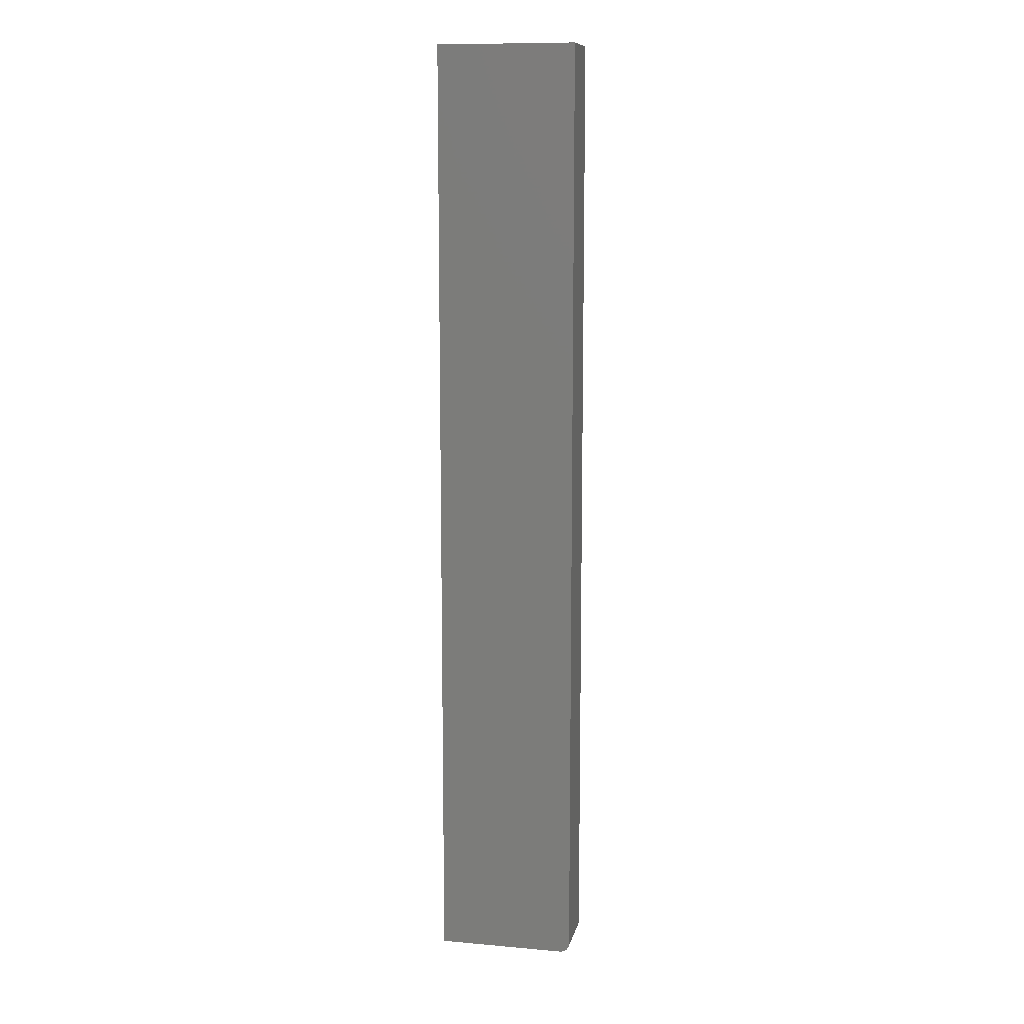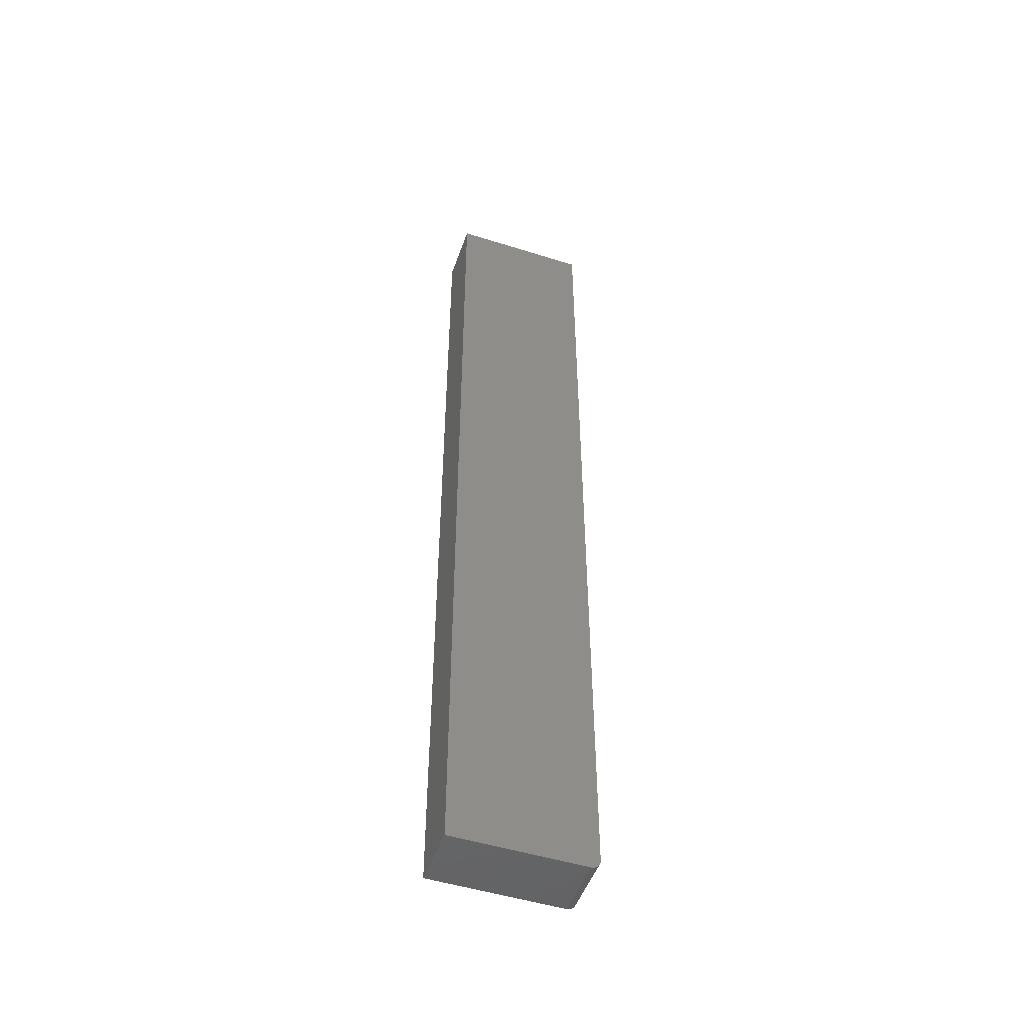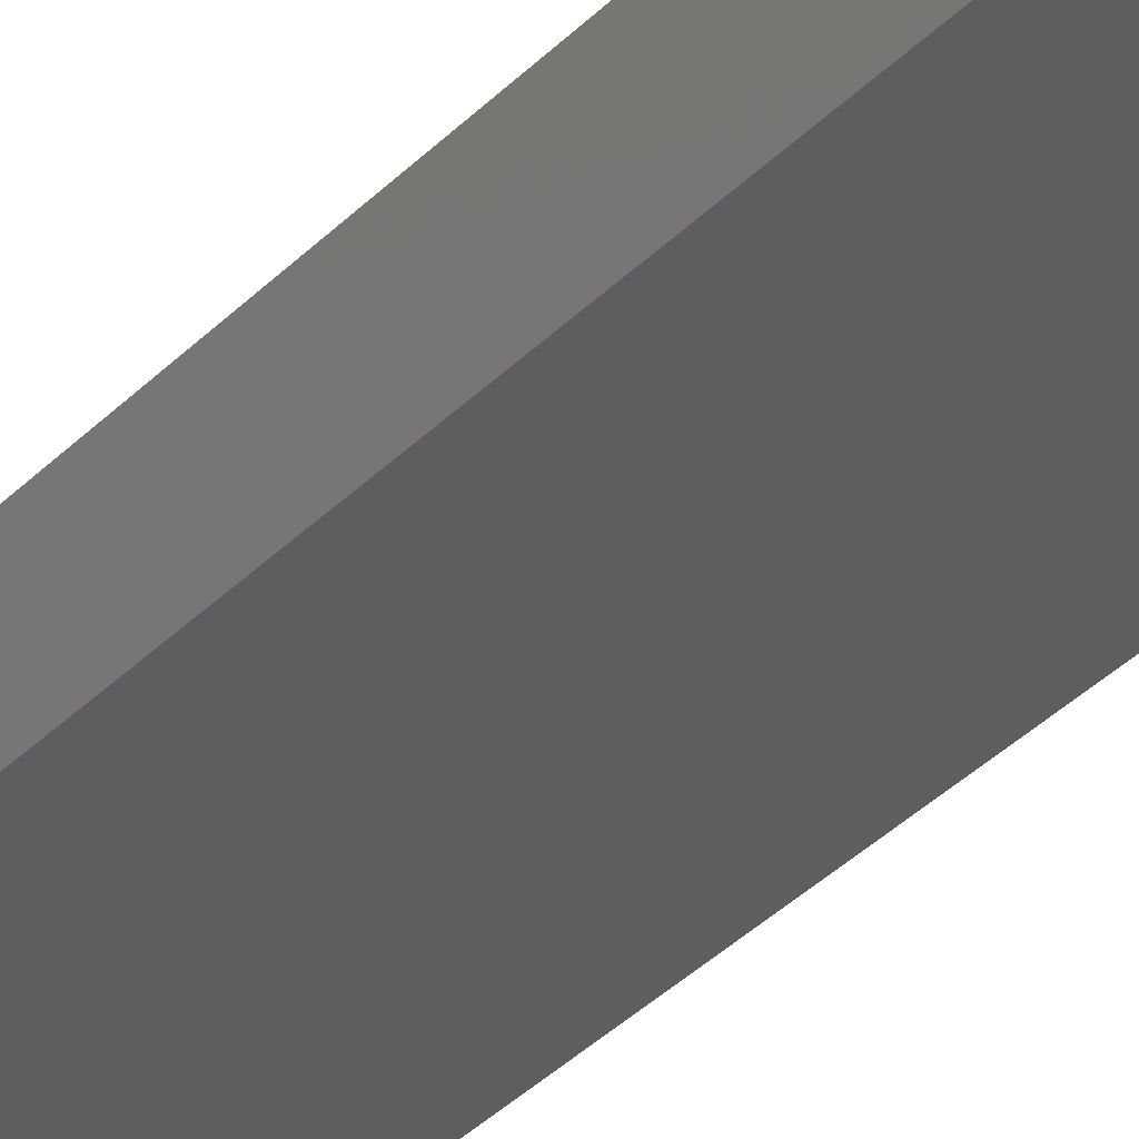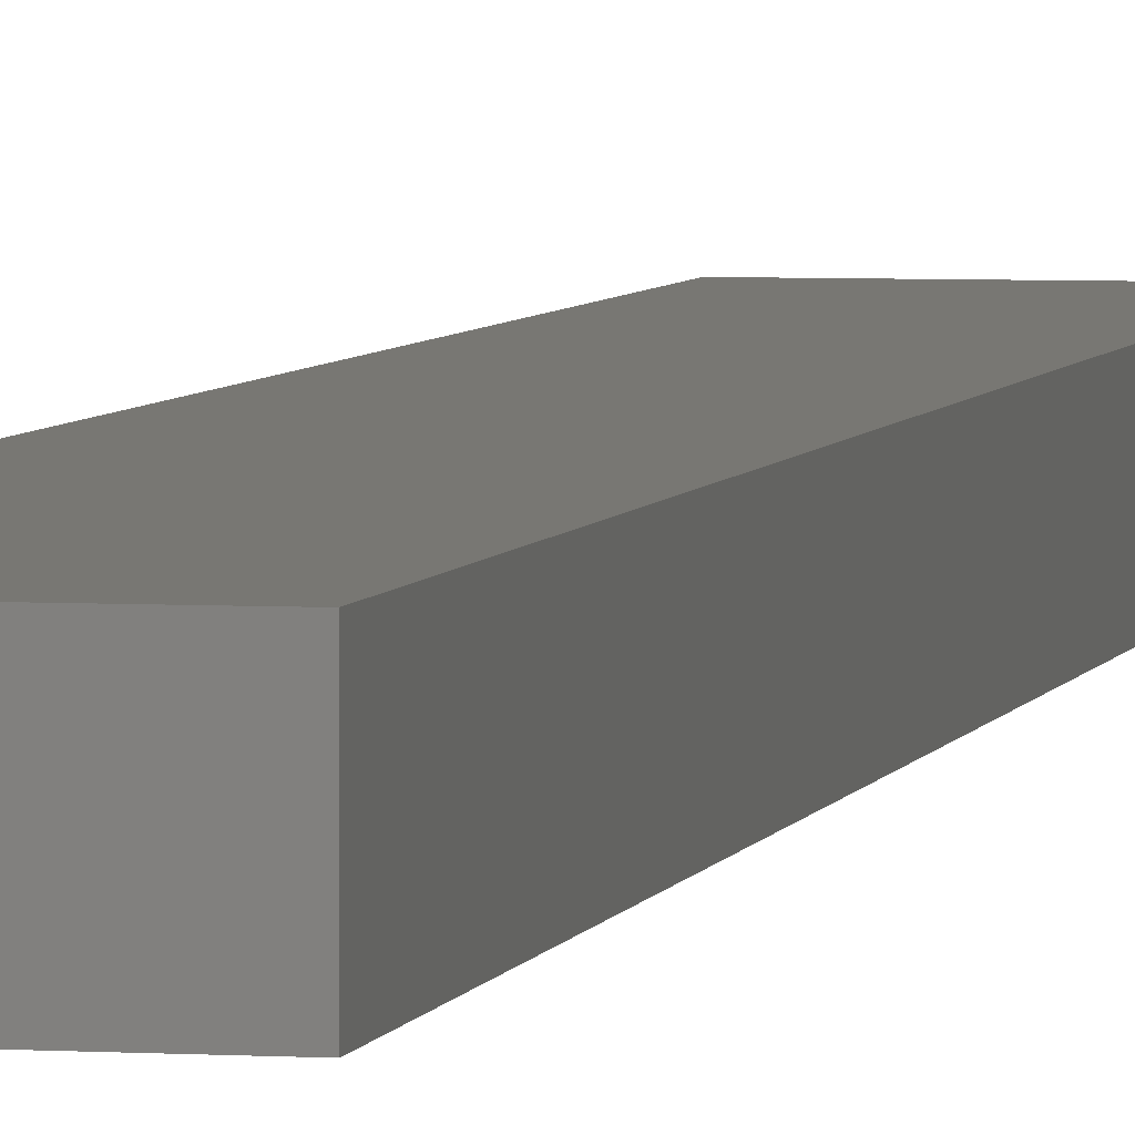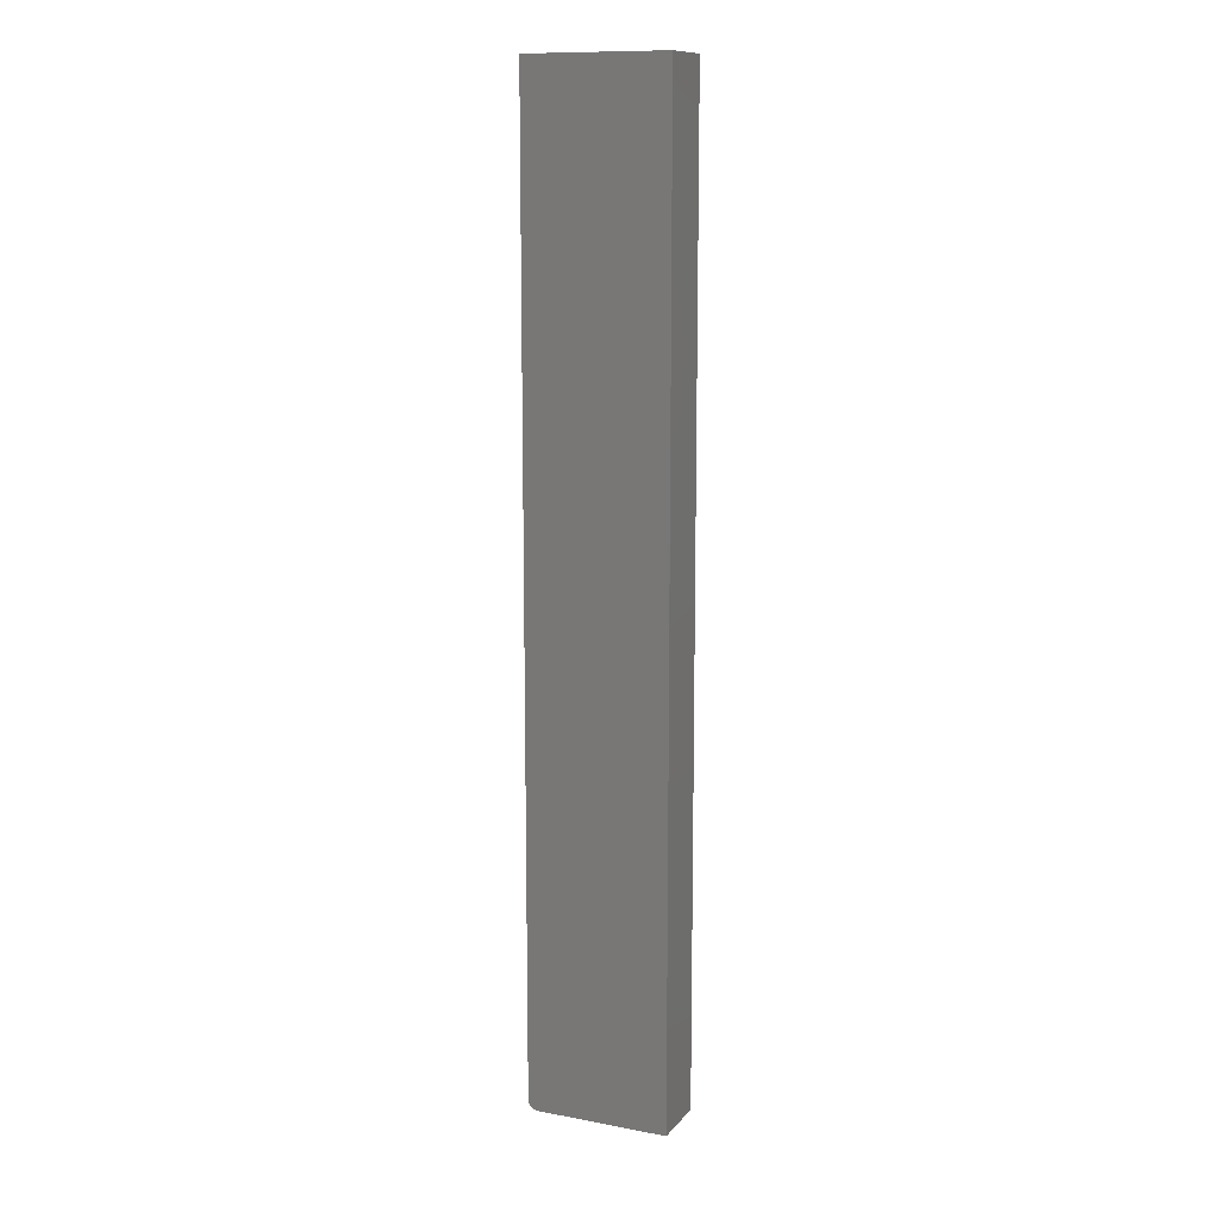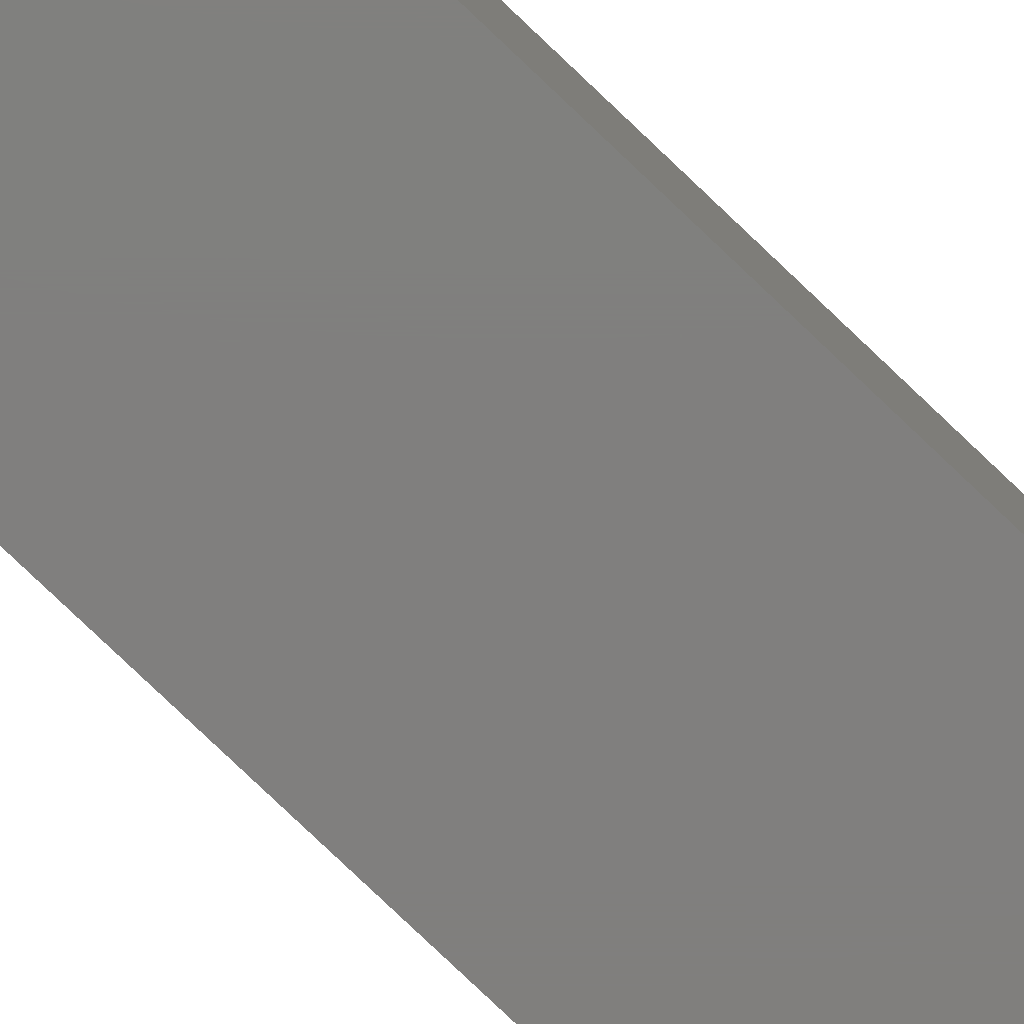
<metadata>
{"format":"stl","ext":"stl","renderer":"f3d","projection":"perspective","resolution":1024,"background":"white","views":[{"elev":11.0,"azim":-167.8,"up":"+Y"},{"elev":-49.9,"azim":160.9,"up":"+Y"},{"elev":-34.6,"azim":-36.5,"up":"+Z"},{"elev":4.2,"azim":11.9,"up":"+Z"},{"elev":12.0,"azim":23.8,"up":"+Y"},{"elev":-79.4,"azim":46.4,"up":"+Z"}]}
</metadata>
<code>
# stl→obj: 24 verts, 44 faces
v -0.04688 -0.75 -0.02344
v 0.05469 -0.75 -0.02344
v -0.04688 -0.75 0.02377
v 0.05469 -0.75 0.02377
v -0.05469 2.948e-18 0.02377
v -0.05469 0 -0.02344
v -0.05469 -0.7422 0.02377
v -0.05469 -0.7422 -0.02344
v 0.05469 9.778e-18 0.02377
v -0.05454 -0.7437 0.02377
v -0.05409 -0.7452 0.02377
v -0.05337 -0.7465 0.02377
v -0.0524 -0.7477 0.02377
v -0.05122 -0.7487 0.02377
v -0.04986 -0.7494 0.02377
v -0.0484 -0.7498 0.02377
v -0.05337 -0.7465 -0.02344
v -0.05122 -0.7487 -0.02344
v -0.0524 -0.7477 -0.02344
v 0.05469 6.83e-18 -0.02344
v -0.05409 -0.7452 -0.02344
v -0.05454 -0.7437 -0.02344
v -0.0484 -0.7498 -0.02344
v -0.04986 -0.7494 -0.02344
f 1 2 3
f 3 2 4
f 5 6 7
f 7 6 8
f 7 9 5
f 10 11 12
f 10 12 13
f 10 13 14
f 10 14 15
f 10 15 16
f 10 16 3
f 4 9 7
f 4 7 10
f 4 10 3
f 17 18 19
f 8 6 20
f 2 18 17
f 2 17 21
f 2 21 22
f 2 22 8
f 2 8 20
f 18 2 1
f 18 1 23
f 18 23 24
f 7 8 10
f 10 8 22
f 10 22 11
f 11 22 21
f 11 21 12
f 12 21 17
f 12 17 13
f 13 17 19
f 13 19 14
f 14 19 18
f 14 18 15
f 15 18 24
f 15 24 16
f 16 24 23
f 16 23 3
f 3 23 1
f 6 5 20
f 20 5 9
f 20 9 2
f 2 9 4

</code>
